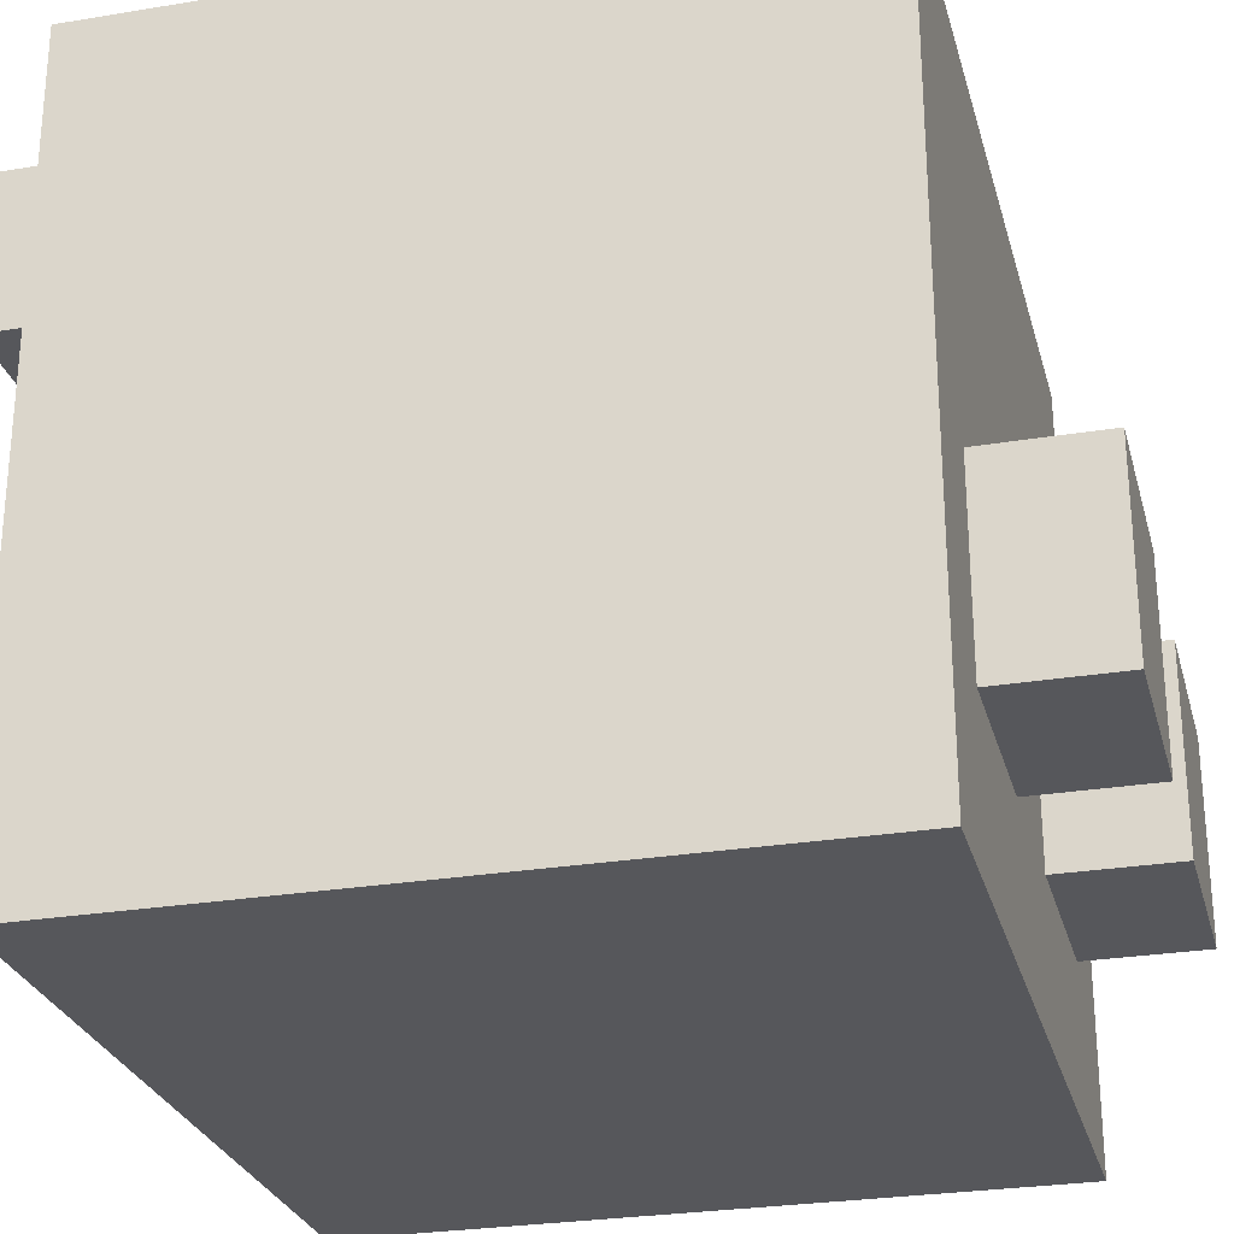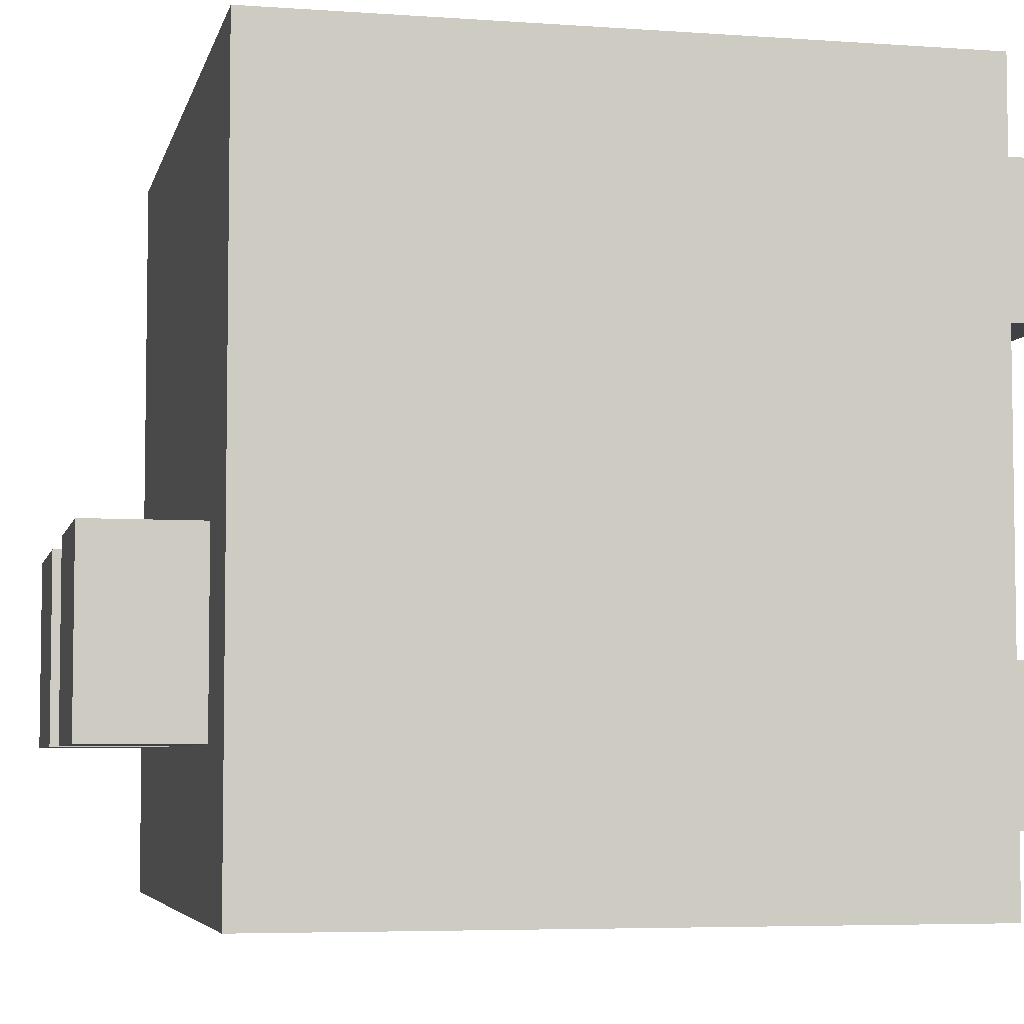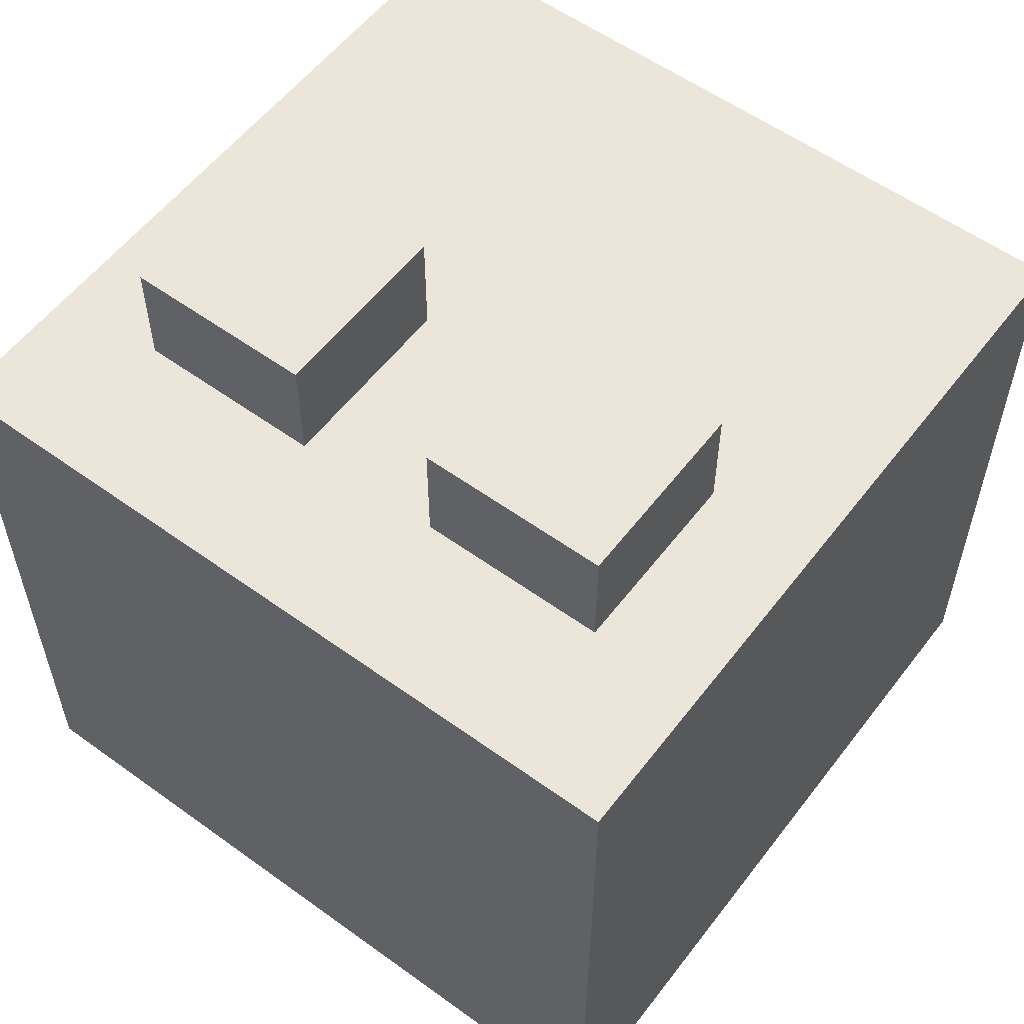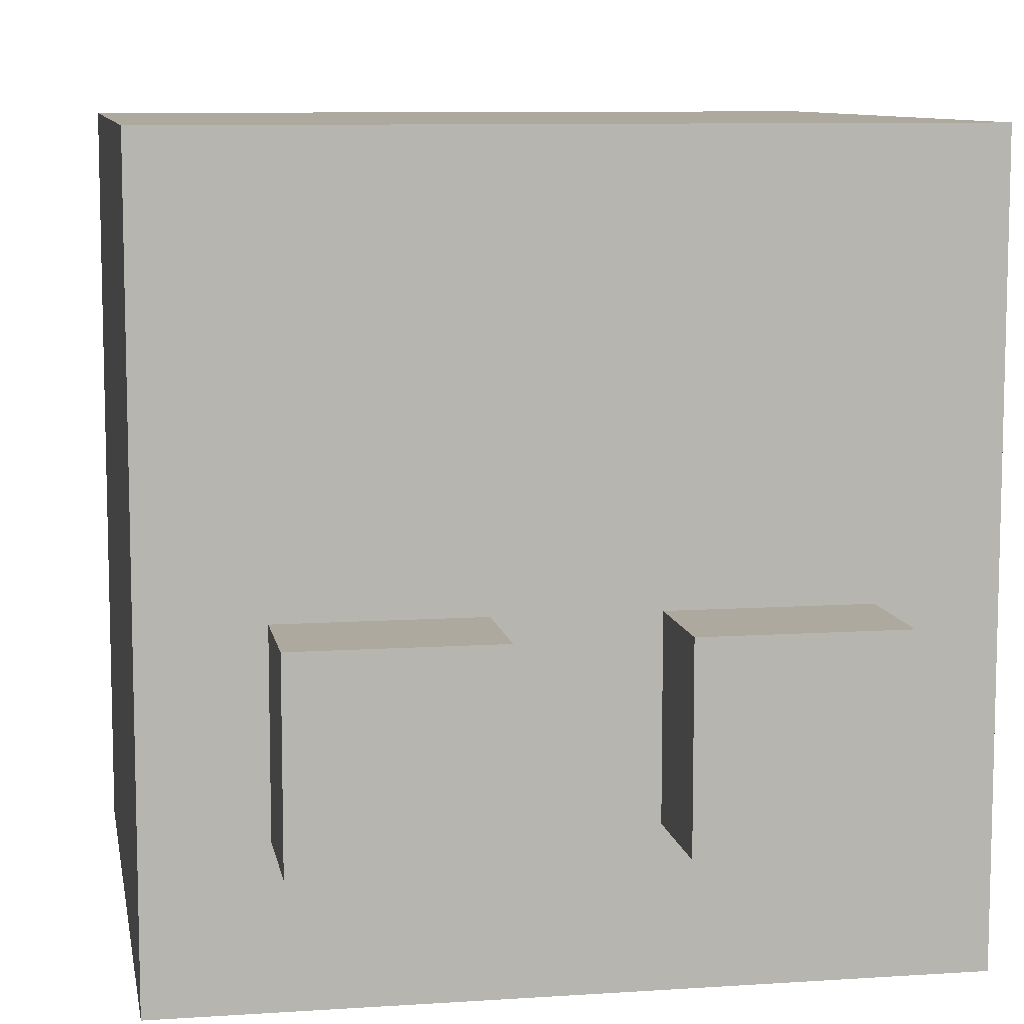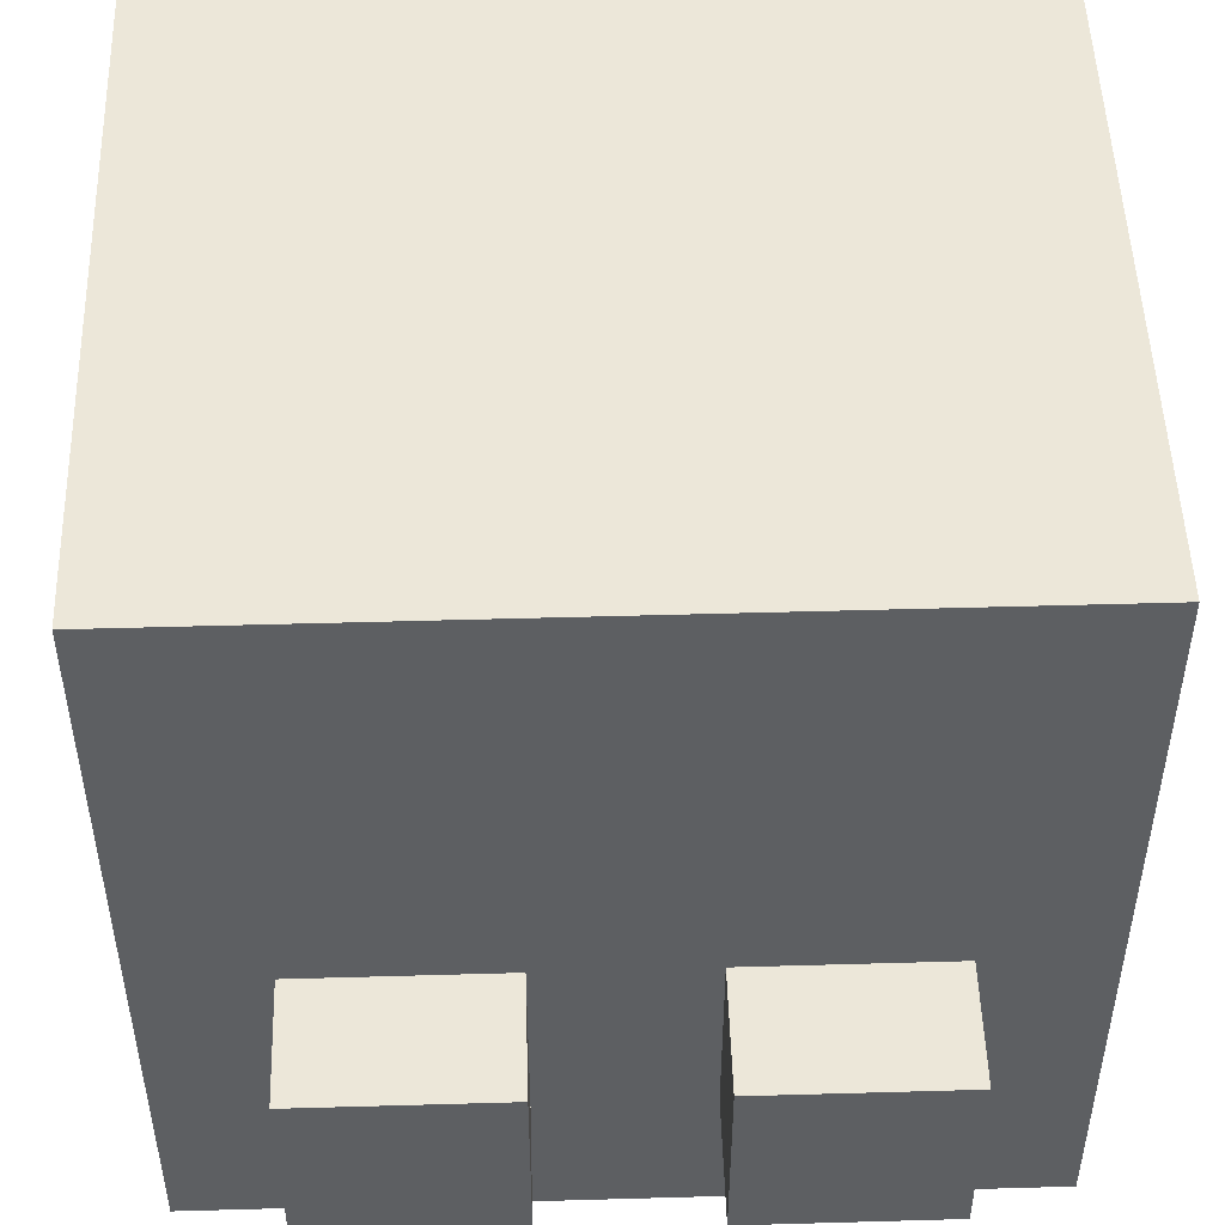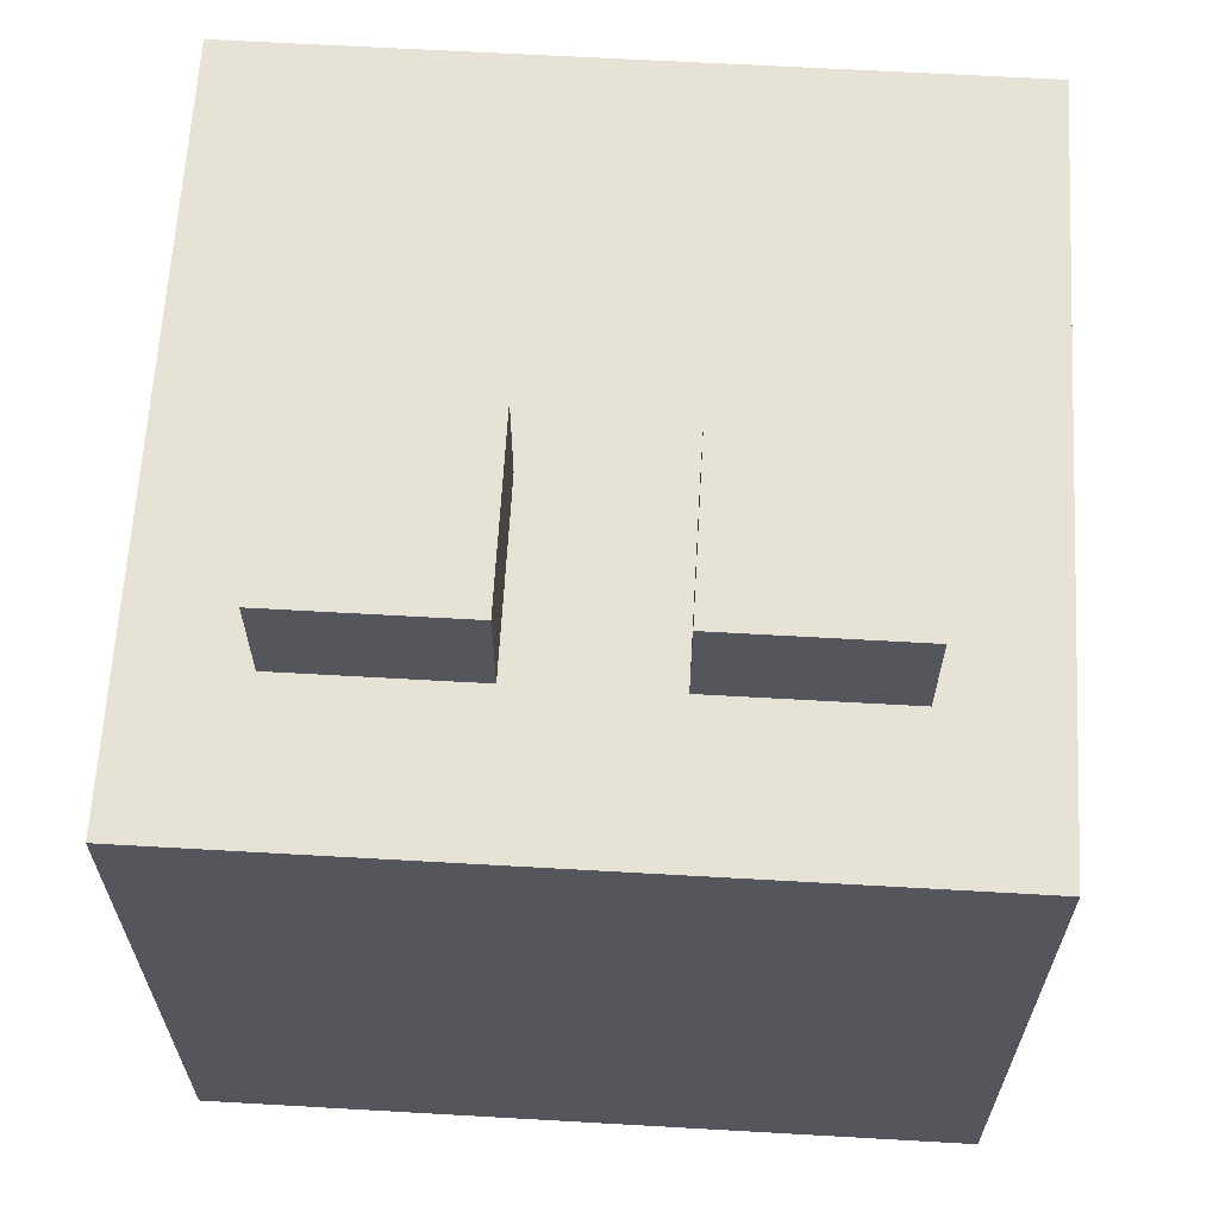
<metadata>
{"format":"obj","ext":"obj","renderer":"f3d","projection":"perspective","resolution":1024,"background":"white","views":[{"elev":-27.2,"azim":104.4,"up":"+Z"},{"elev":-5.3,"azim":-102.6,"up":"+Z"},{"elev":56.8,"azim":-143.0,"up":"+Y"},{"elev":9.1,"azim":170.0,"up":"+Z"},{"elev":49.9,"azim":178.2,"up":"+Z"},{"elev":63.9,"azim":-176.7,"up":"+Y"}]}
</metadata>
<code>
o
v -1 0.2 0.9
v -1 0.2 -1.1
v -1 0.7 0.9
v -1 0.7 0.5
v -1 1.1 0.9
v -1 1.1 0.5
v -1 2 0.9
v -1 2 -1.1
v -0.8 0 0.7
v -0.8 0 0.3
v -0.8 0 -0.5
v -0.8 0 -0.9
v -0.8 0.2 0.7
v -0.8 0.2 0.3
v -0.8 0.2 -0.5
v -0.8 0.2 -0.9
v -0.7 2 -0.2
v -0.7 2 -0.7
v -0.7 2.3 -0.2
v -0.7 2.3 -0.7
v 0.2 2 -0.2
v 0.2 2 -0.7
v 0.2 2.3 -0.2
v 0.2 2.3 -0.7
v 0.4 0 0.7
v 0.4 0 0.3
v 0.4 0 -0.5
v 0.4 0 -0.9
v 0.4 0.2 0.7
v 0.4 0.2 0.3
v 0.4 0.2 -0.5
v 0.4 0.2 -0.9
v -0.4 0 0.7
v -0.4 0 0.3
v -0.4 0 -0.5
v -0.4 0 -0.9
v -0.4 0.2 0.7
v -0.4 0.2 0.3
v -0.4 0.2 -0.5
v -0.4 0.2 -0.9
v -0.2 2 -0.2
v -0.2 2 -0.7
v -0.2 2.3 -0.2
v -0.2 2.3 -0.7
v 0.7 2 -0.2
v 0.7 2 -0.7
v 0.7 2.3 -0.2
v 0.7 2.3 -0.7
v 0.8 0 0.7
v 0.8 0 0.3
v 0.8 0 -0.5
v 0.8 0 -0.9
v 0.8 0.2 0.7
v 0.8 0.2 0.3
v 0.8 0.2 -0.5
v 0.8 0.2 -0.9
v 1 0.2 0.9
v 1 0.2 -1.1
v 1 0.7 0.9
v 1 0.7 0.5
v 1 1.1 0.9
v 1 1.1 0.5
v 1 2 0.9
v 1 2 -1.1
v -1 0.2 0.9
v -1 0.7 0.9
v -1 1.1 0.9
v -1 2 0.9
v -0.6 0.7 0.9
v -0.6 1 0.9
v -0.6 1.1 0.9
v -0.6 1.4 0.9
v -0.3 1 0.9
v -0.3 1.4 0.9
v -0.2 0.9 0.9
v -0.2 1 0.9
v -0.1 0.8 0.9
v -0.1 0.9 0.9
v -0.1 1 0.9
v 0.1 0.8 0.9
v 0.1 0.9 0.9
v 0.1 1 0.9
v 0.2 0.9 0.9
v 0.2 1 0.9
v 0.3 1 0.9
v 0.3 1.4 0.9
v 0.6 0.7 0.9
v 0.6 1 0.9
v 0.6 1.1 0.9
v 0.6 1.4 0.9
v 1 0.2 0.9
v 1 0.7 0.9
v 1 1.1 0.9
v 1 2 0.9
v -0.8 0 0.7
v -0.8 0.2 0.7
v -0.4 0 0.7
v -0.4 0.2 0.7
v 0.4 0 0.7
v 0.4 0.2 0.7
v 0.8 0 0.7
v 0.8 0.2 0.7
v -0.7 2 -0.2
v -0.7 2.3 -0.2
v -0.2 2 -0.2
v -0.2 2.3 -0.2
v 0.2 2 -0.2
v 0.2 2.3 -0.2
v 0.7 2 -0.2
v 0.7 2.3 -0.2
v -0.8 0 -0.5
v -0.8 0.2 -0.5
v -0.4 0 -0.5
v -0.4 0.2 -0.5
v 0.4 0 -0.5
v 0.4 0.2 -0.5
v 0.8 0 -0.5
v 0.8 0.2 -0.5
v -0.8 0 0.3
v -0.8 0.2 0.3
v -0.4 0 0.3
v -0.4 0.2 0.3
v 0.4 0 0.3
v 0.4 0.2 0.3
v 0.8 0 0.3
v 0.8 0.2 0.3
v -0.7 2 -0.7
v -0.7 2.3 -0.7
v -0.2 2 -0.7
v -0.2 2.3 -0.7
v 0.2 2 -0.7
v 0.2 2.3 -0.7
v 0.7 2 -0.7
v 0.7 2.3 -0.7
v -0.8 0 -0.9
v -0.8 0.2 -0.9
v -0.4 0 -0.9
v -0.4 0.2 -0.9
v 0.4 0 -0.9
v 0.4 0.2 -0.9
v 0.8 0 -0.9
v 0.8 0.2 -0.9
v -1 0.2 -1.1
v -1 2 -1.1
v 1 0.2 -1.1
v 1 2 -1.1
v -0.8 0 0.7
v -0.4 0 0.7
v 0.4 0 0.7
v 0.8 0 0.7
v -0.8 0 0.3
v -0.4 0 0.3
v 0.4 0 0.3
v 0.8 0 0.3
v -0.8 0 -0.5
v -0.4 0 -0.5
v 0.4 0 -0.5
v 0.8 0 -0.5
v -0.8 0 -0.9
v -0.4 0 -0.9
v 0.4 0 -0.9
v 0.8 0 -0.9
v -1 0.2 0.9
v 1 0.2 0.9
v -0.8 0.2 0.7
v -0.4 0.2 0.7
v 0.4 0.2 0.7
v 0.8 0.2 0.7
v -0.8 0.2 0.3
v -0.4 0.2 0.3
v 0.4 0.2 0.3
v 0.8 0.2 0.3
v -0.8 0.2 -0.5
v -0.4 0.2 -0.5
v 0.4 0.2 -0.5
v 0.8 0.2 -0.5
v -0.8 0.2 -0.9
v -0.4 0.2 -0.9
v 0.4 0.2 -0.9
v 0.8 0.2 -0.9
v -1 0.2 -1.1
v 1 0.2 -1.1
v -1 2 0.9
v 1 2 0.9
v -0.7 2 -0.2
v -0.2 2 -0.2
v 0.2 2 -0.2
v 0.7 2 -0.2
v -0.7 2 -0.7
v -0.2 2 -0.7
v 0.2 2 -0.7
v 0.7 2 -0.7
v -1 2 -1.1
v 1 2 -1.1
v -0.7 2.3 -0.2
v -0.2 2.3 -0.2
v 0.2 2.3 -0.2
v 0.7 2.3 -0.2
v -0.7 2.3 -0.7
v -0.2 2.3 -0.7
v 0.2 2.3 -0.7
v 0.7 2.3 -0.7
f 3 2 1
f 4 2 3
f 5 4 3
f 6 2 4
f 6 4 5
f 7 6 5
f 8 2 6
f 8 6 7
f 13 10 9
f 14 10 13
f 15 12 11
f 16 12 15
f 19 18 17
f 20 18 19
f 23 22 21
f 24 22 23
f 29 26 25
f 30 26 29
f 31 28 27
f 32 28 31
f 33 34 37
f 37 34 38
f 35 36 39
f 39 36 40
f 41 42 43
f 43 42 44
f 45 46 47
f 47 46 48
f 49 50 53
f 53 50 54
f 51 52 55
f 55 52 56
f 57 58 59
f 59 58 60
f 59 60 61
f 60 58 62
f 61 60 62
f 61 62 63
f 62 58 64
f 63 62 64
f 69 66 65
f 69 67 66
f 70 67 69
f 71 68 67
f 71 67 70
f 72 68 71
f 73 70 69
f 73 71 70
f 73 72 71
f 74 68 72
f 74 72 73
f 75 73 69
f 75 74 73
f 76 74 75
f 77 75 69
f 78 76 75
f 78 75 77
f 79 74 76
f 79 76 78
f 80 78 77
f 80 77 69
f 81 79 78
f 81 78 80
f 82 74 79
f 82 79 81
f 83 81 80
f 83 82 81
f 84 74 82
f 84 82 83
f 85 84 83
f 85 74 84
f 86 68 74
f 86 74 85
f 87 85 83
f 87 69 65
f 87 83 80
f 87 80 69
f 88 86 85
f 88 85 87
f 89 86 88
f 90 68 86
f 90 86 89
f 91 87 65
f 92 89 88
f 92 87 91
f 92 88 87
f 93 90 89
f 93 89 92
f 94 68 90
f 94 90 93
f 97 96 95
f 98 96 97
f 101 100 99
f 102 100 101
f 105 104 103
f 106 104 105
f 109 108 107
f 110 108 109
f 113 112 111
f 114 112 113
f 117 116 115
f 118 116 117
f 119 120 121
f 121 120 122
f 123 124 125
f 125 124 126
f 127 128 129
f 129 128 130
f 131 132 133
f 133 132 134
f 135 136 137
f 137 136 138
f 139 140 141
f 141 140 142
f 143 144 145
f 145 144 146
f 151 148 147
f 152 148 151
f 153 150 149
f 154 150 153
f 159 156 155
f 160 156 159
f 161 158 157
f 162 158 161
f 165 164 163
f 166 164 165
f 167 164 166
f 168 164 167
f 169 165 163
f 170 167 166
f 171 167 170
f 172 164 168
f 173 171 170
f 173 172 171
f 173 169 163
f 173 170 169
f 174 172 173
f 175 172 174
f 176 164 172
f 176 172 175
f 177 173 163
f 178 175 174
f 179 175 178
f 180 164 176
f 181 177 163
f 181 180 179
f 181 179 178
f 181 178 177
f 182 164 180
f 182 180 181
f 183 184 185
f 185 184 186
f 186 184 187
f 187 184 188
f 183 185 189
f 186 187 190
f 190 187 191
f 188 184 192
f 190 191 193
f 191 192 193
f 183 189 193
f 189 190 193
f 192 184 194
f 193 192 194
f 195 196 199
f 199 196 200
f 197 198 201
f 201 198 202

</code>
